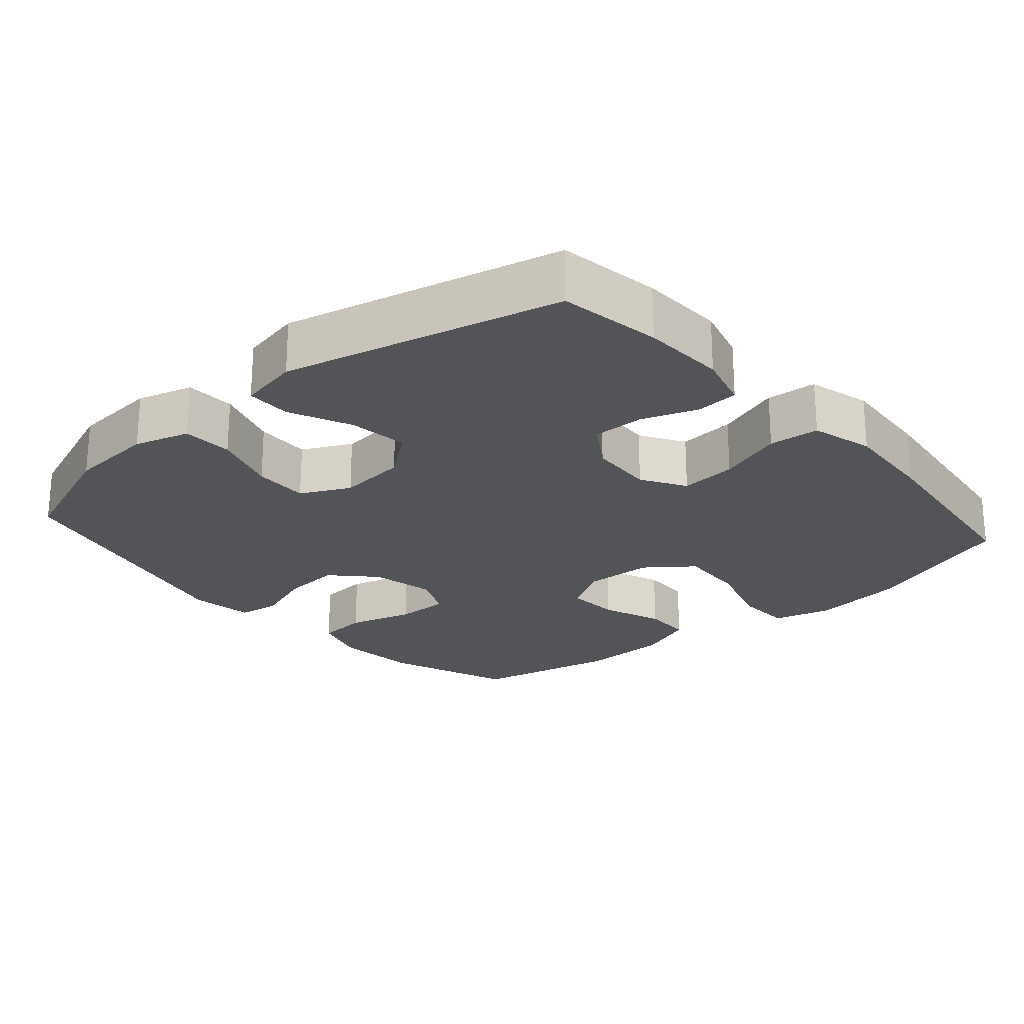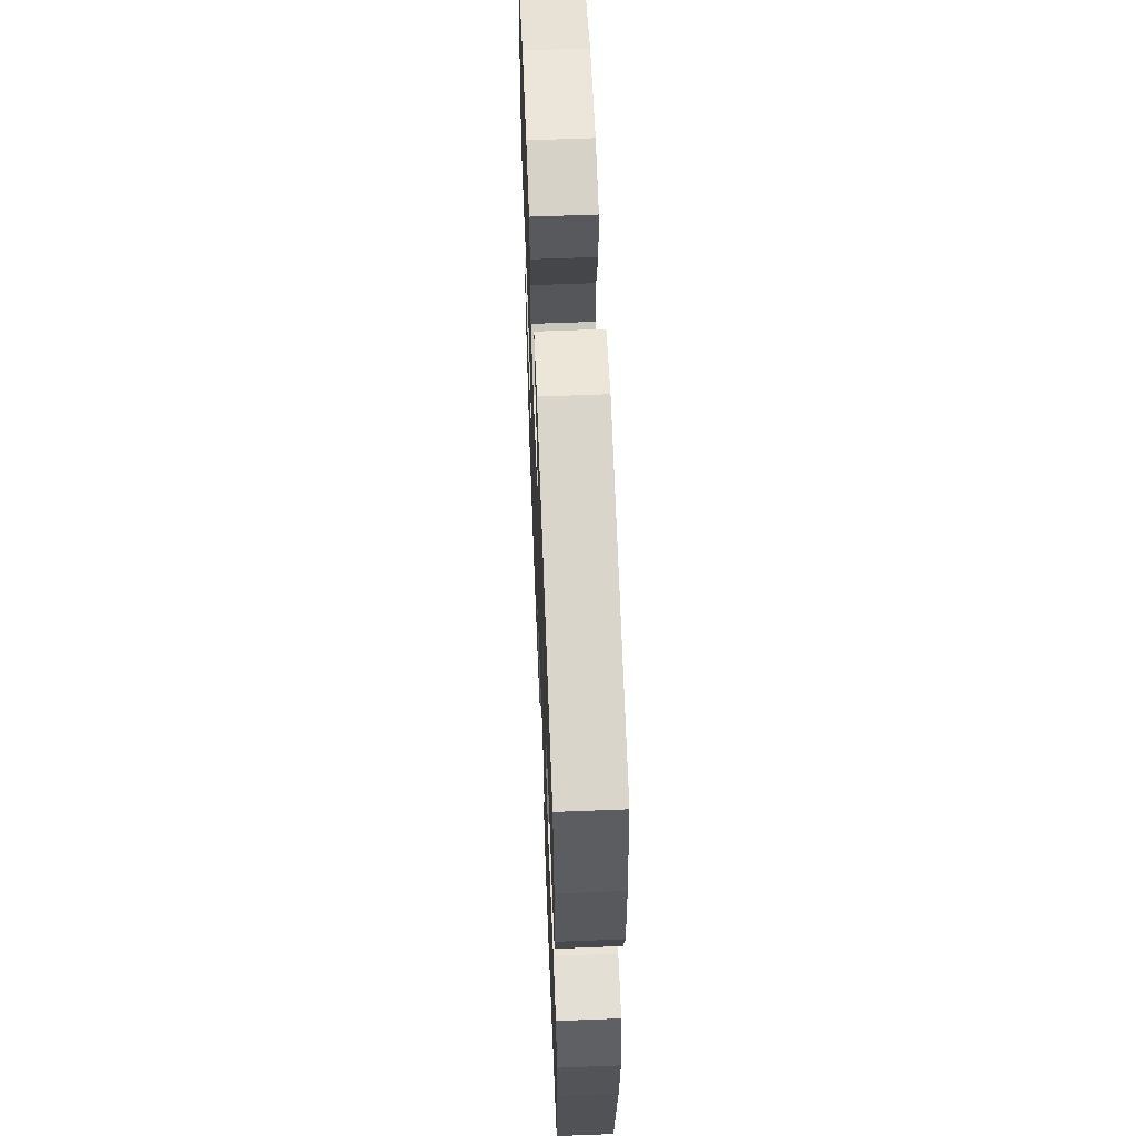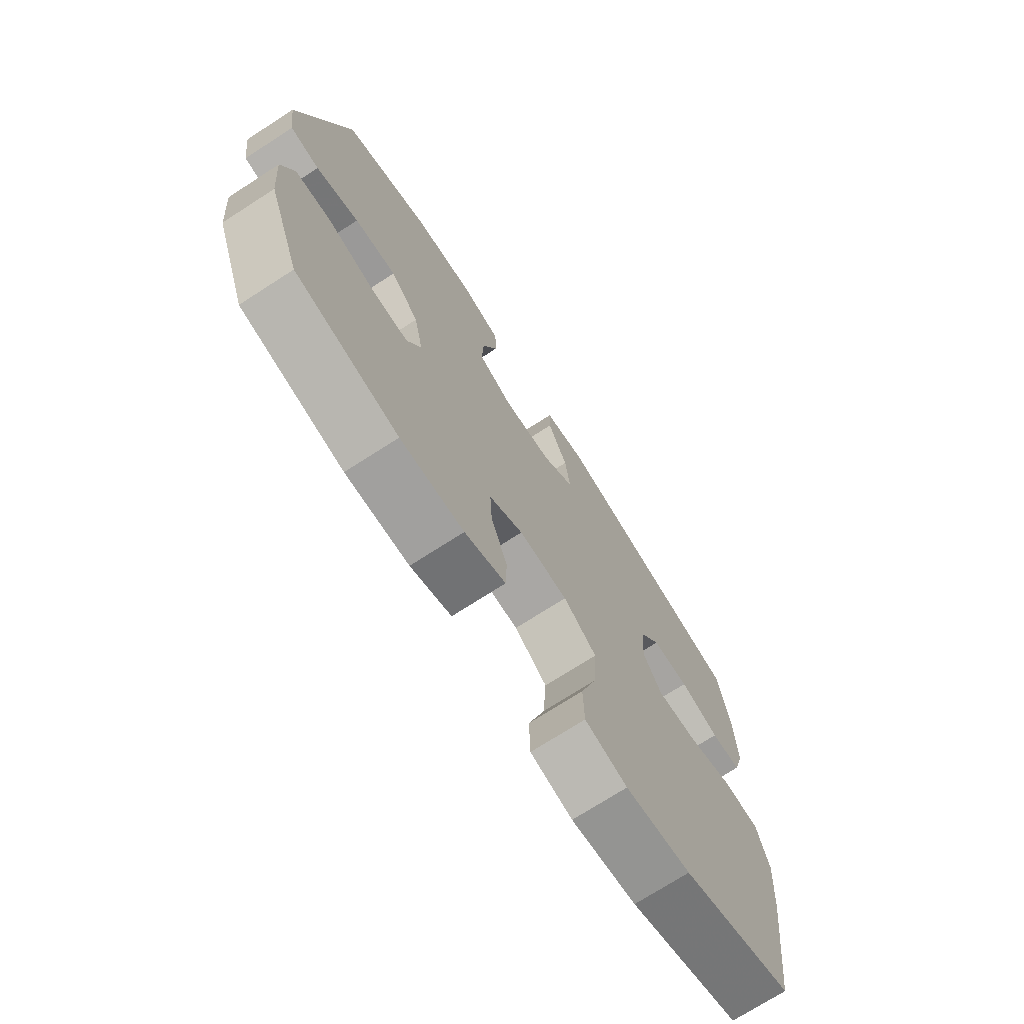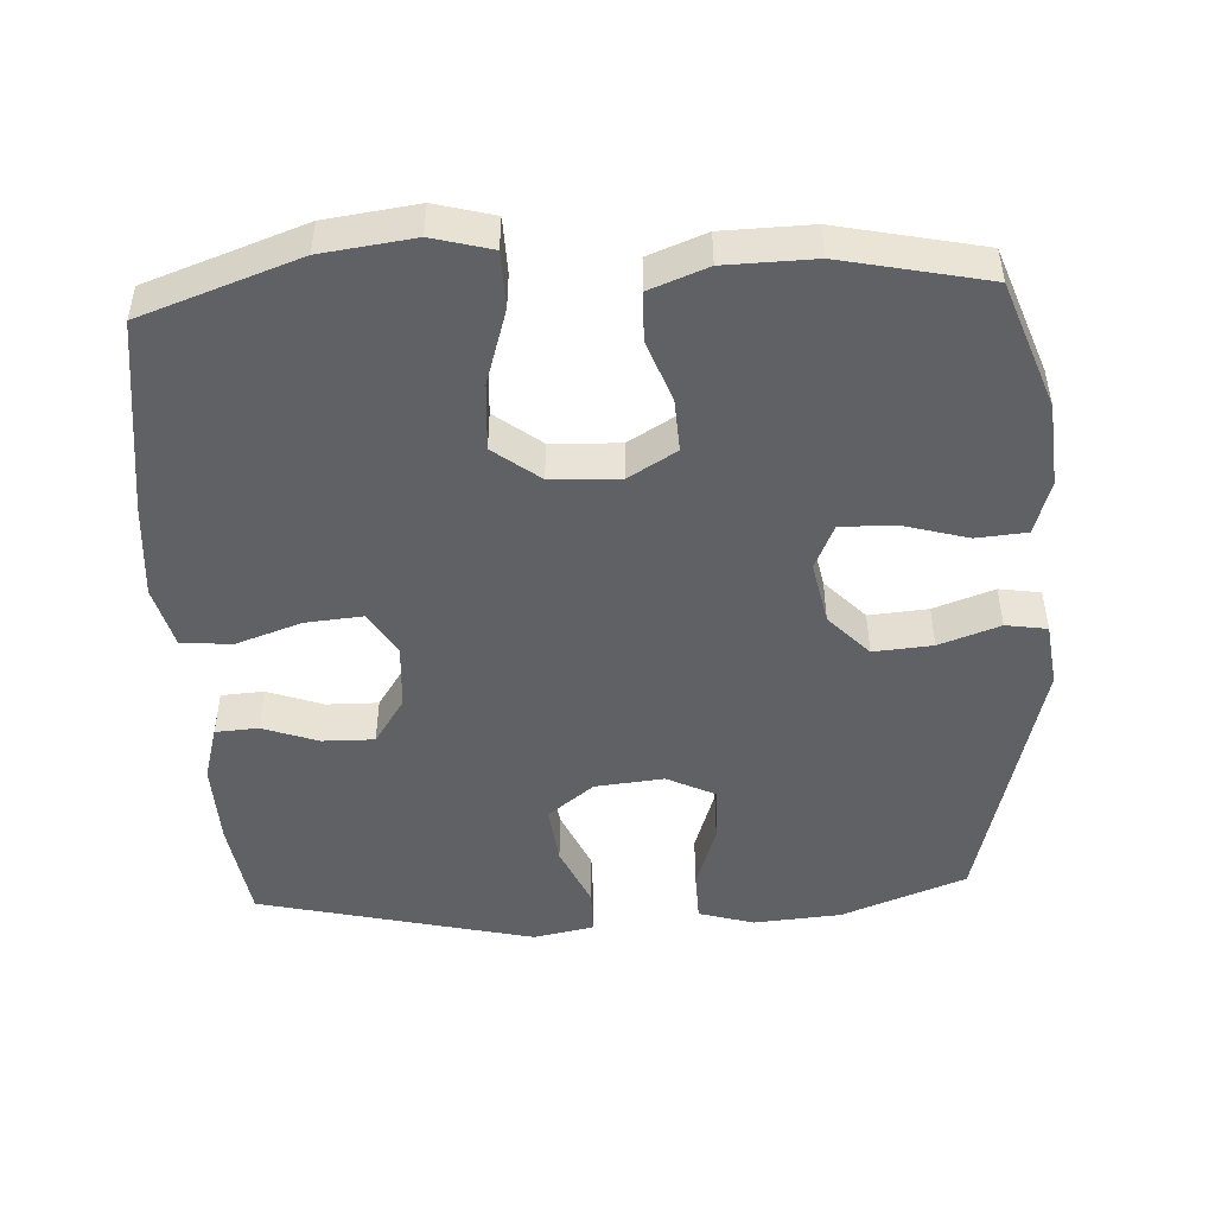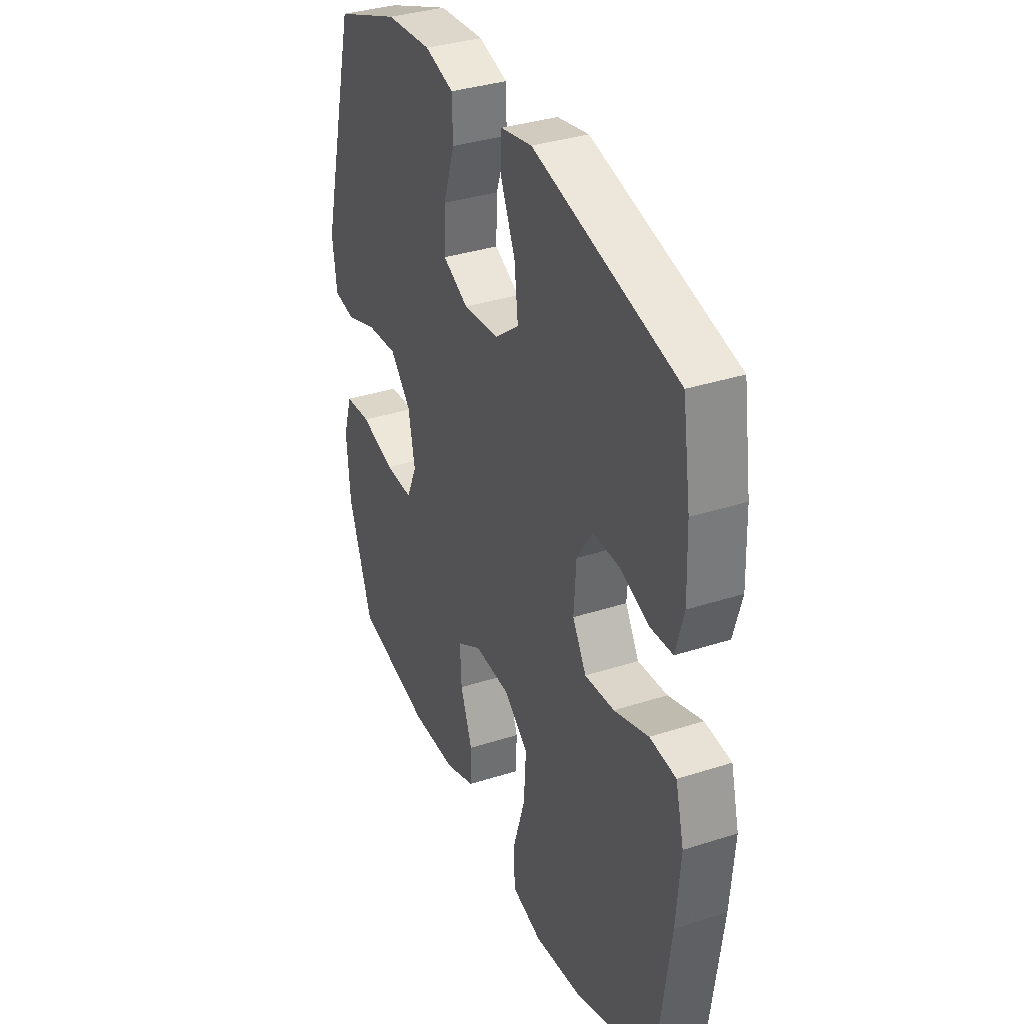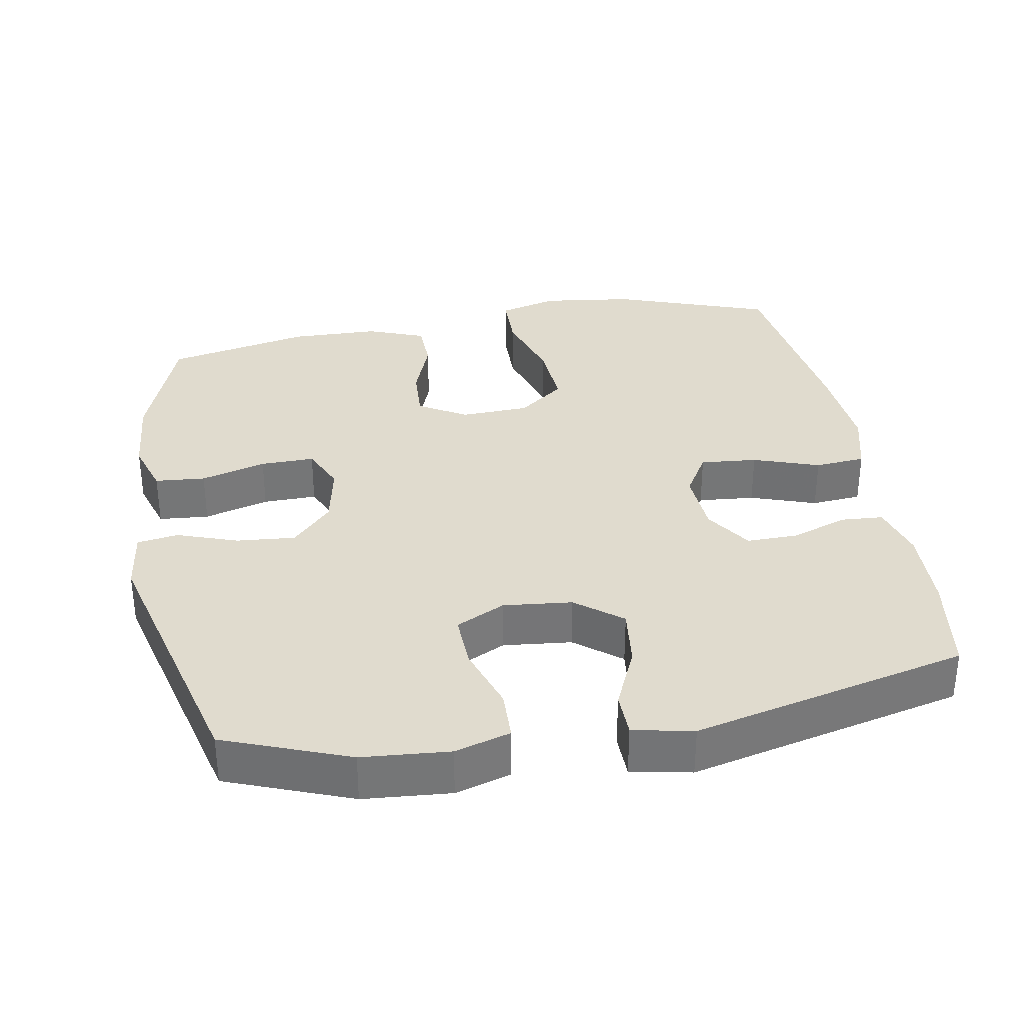
<metadata>
{"format":"obj","ext":"obj","renderer":"f3d","projection":"perspective","resolution":1024,"background":"white","views":[{"elev":-23.2,"azim":41.2,"up":"+Y"},{"elev":61.5,"azim":87.7,"up":"+Z"},{"elev":-72.9,"azim":-57.2,"up":"+Z"},{"elev":-48.3,"azim":-177.0,"up":"+Y"},{"elev":35.2,"azim":66.8,"up":"+Z"},{"elev":33.7,"azim":-10.1,"up":"+Y"}]}
</metadata>
<code>
v 0.5 0.07 0.5
v 0.522 0.07 0.356
v 0.526 0.07 0.238
v 0.504 0.07 0.16
v 0.444 0.07 0.156
v 0.366 0.07 0.184
v 0.293 0.07 0.185
v 0.25 0.07 0.12
v 0.244 0.07 0.028
v 0.281 0.07 -0.034
v 0.361 0.07 -0.027
v 0.454 0.07 0.005
v 0.525 0.07 -0.001
v 0.548 0.07 -0.089
v 0.537 0.07 -0.223
v 0.5 0.07 -0.5
v 0.279 0.07 -0.578
v 0.15 0.07 -0.595
v 0.067 0.07 -0.573
v 0.065 0.07 -0.494
v 0.098 0.07 -0.388
v 0.104 0.07 -0.293
v 0.039 0.07 -0.243
v -0.058 0.07 -0.239
v -0.125 0.07 -0.279
v -0.121 0.07 -0.354
v -0.089 0.07 -0.44
v -0.091 0.07 -0.509
v -0.172 0.07 -0.54
v -0.297 0.07 -0.543
v -0.5 0.07 -0.5
v -0.565 0.07 -0.322
v -0.575 0.07 -0.205
v -0.551 0.07 -0.129
v -0.48 0.07 -0.123
v -0.388 0.07 -0.149
v -0.312 0.07 -0.15
v -0.284 0.07 -0.087
v -0.302 0.07 0.002
v -0.358 0.07 0.061
v -0.441 0.07 0.054
v -0.526 0.07 0.024
v -0.584 0.07 0.033
v -0.596 0.07 0.123
v -0.5 0.07 0.5
v -0.325 0.07 0.567
v -0.202 0.07 0.577
v -0.124 0.07 0.554
v -0.122 0.07 0.483
v -0.153 0.07 0.391
v -0.156 0.07 0.313
v -0.087 0.07 0.279
v 0.01 0.07 0.289
v 0.075 0.07 0.34
v 0.065 0.07 0.424
v 0.026 0.07 0.512
v 0.027 0.07 0.575
v 0.112 0.07 0.592
v 0.5 0 0.5
v 0.522 0 0.356
v 0.526 0 0.238
v 0.504 0 0.16
v 0.444 0 0.156
v 0.366 0 0.184
v 0.293 0 0.185
v 0.25 0 0.12
v 0.244 0 0.028
v 0.281 0 -0.034
v 0.361 0 -0.027
v 0.454 0 0.005
v 0.525 0 -0.001
v 0.548 0 -0.089
v 0.537 0 -0.223
v 0.5 0 -0.5
v 0.279 0 -0.578
v 0.15 0 -0.595
v 0.067 0 -0.573
v 0.065 0 -0.494
v 0.098 0 -0.388
v 0.104 0 -0.293
v 0.039 0 -0.243
v -0.058 0 -0.239
v -0.125 0 -0.279
v -0.121 0 -0.354
v -0.089 0 -0.44
v -0.091 0 -0.509
v -0.172 0 -0.54
v -0.297 0 -0.543
v -0.5 0 -0.5
v -0.565 0 -0.322
v -0.575 0 -0.205
v -0.551 0 -0.129
v -0.48 0 -0.123
v -0.388 0 -0.149
v -0.312 0 -0.15
v -0.284 0 -0.087
v -0.302 0 0.002
v -0.358 0 0.061
v -0.441 0 0.054
v -0.526 0 0.024
v -0.584 0 0.033
v -0.596 0 0.123
v -0.5 0 0.5
v -0.325 0 0.567
v -0.202 0 0.577
v -0.124 0 0.554
v -0.122 0 0.483
v -0.153 0 0.391
v -0.156 0 0.313
v -0.087 0 0.279
v 0.01 0 0.289
v 0.075 0 0.34
v 0.065 0 0.424
v 0.026 0 0.512
v 0.027 0 0.575
v 0.112 0 0.592
f 55 56 57 58
f 54 55 58 1
f 53 54 1 2
f 47 48 49 50
f 47 50 51
f 46 47 51
f 45 46 51
f 44 45 51
f 41 42 43 44
f 40 41 44 51
f 39 40 51 52
f 33 34 35 36
f 33 36 37
f 32 33 37
f 31 32 37
f 30 31 37
f 29 30 37 38
f 26 27 28 29
f 25 26 29 38
f 18 19 20 21
f 18 21 22
f 17 18 22
f 16 17 22
f 15 16 22 23
f 11 12 13 14
f 10 11 14 15
f 3 4 5 6
f 53 2 3 6
f 53 6 7
f 52 53 7 8
f 39 52 8 9
f 24 25 38 39
f 24 39 9 10
f 10 15 23 24
f 116 115 114 113
f 59 116 113 112
f 60 59 112 111
f 108 107 106 105
f 109 108 105
f 109 105 104
f 109 104 103
f 109 103 102
f 102 101 100 99
f 109 102 99 98
f 110 109 98 97
f 94 93 92 91
f 95 94 91
f 95 91 90
f 95 90 89
f 95 89 88
f 96 95 88 87
f 87 86 85 84
f 96 87 84 83
f 79 78 77 76
f 80 79 76
f 80 76 75
f 80 75 74
f 81 80 74 73
f 72 71 70 69
f 73 72 69 68
f 64 63 62 61
f 64 61 60 111
f 65 64 111
f 66 65 111 110
f 67 66 110 97
f 97 96 83 82
f 68 67 97 82
f 82 81 73 68
f 1 59 60 2
f 2 60 61 3
f 3 61 62 4
f 4 62 63 5
f 5 63 64 6
f 6 64 65 7
f 7 65 66 8
f 8 66 67 9
f 9 67 68 10
f 10 68 69 11
f 11 69 70 12
f 12 70 71 13
f 13 71 72 14
f 14 72 73 15
f 15 73 74 16
f 16 74 75 17
f 17 75 76 18
f 18 76 77 19
f 19 77 78 20
f 20 78 79 21
f 21 79 80 22
f 22 80 81 23
f 23 81 82 24
f 24 82 83 25
f 25 83 84 26
f 26 84 85 27
f 27 85 86 28
f 28 86 87 29
f 29 87 88 30
f 30 88 89 31
f 31 89 90 32
f 32 90 91 33
f 33 91 92 34
f 34 92 93 35
f 35 93 94 36
f 36 94 95 37
f 37 95 96 38
f 38 96 97 39
f 39 97 98 40
f 40 98 99 41
f 41 99 100 42
f 42 100 101 43
f 43 101 102 44
f 44 102 103 45
f 45 103 104 46
f 46 104 105 47
f 47 105 106 48
f 48 106 107 49
f 49 107 108 50
f 50 108 109 51
f 51 109 110 52
f 52 110 111 53
f 53 111 112 54
f 54 112 113 55
f 55 113 114 56
f 56 114 115 57
f 57 115 116 58
f 58 116 59 1

</code>
